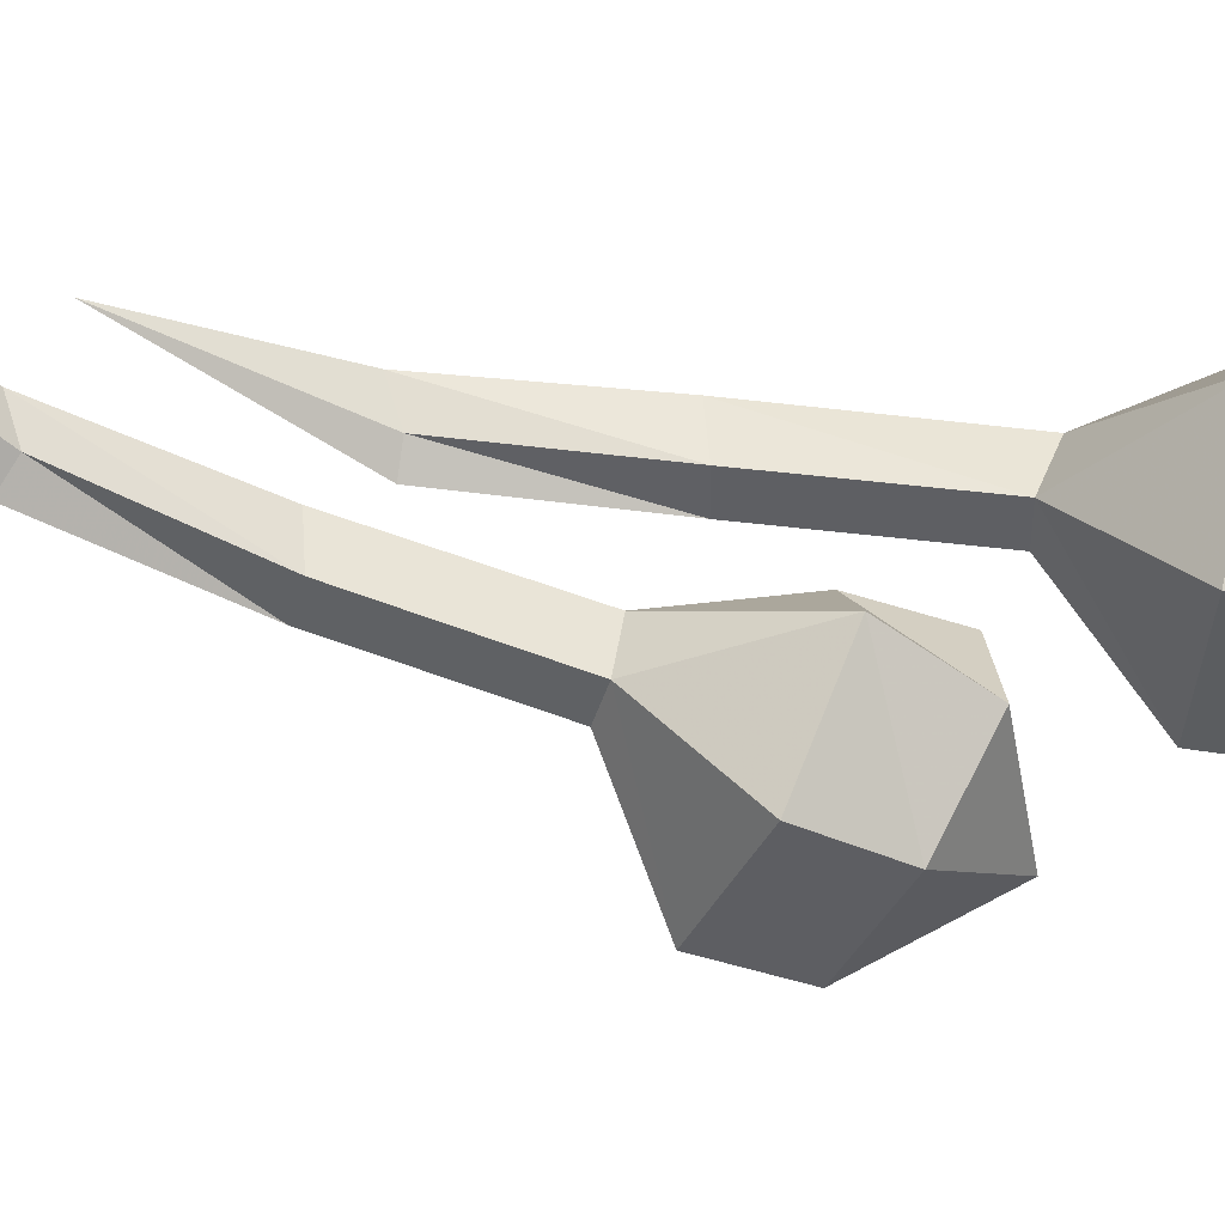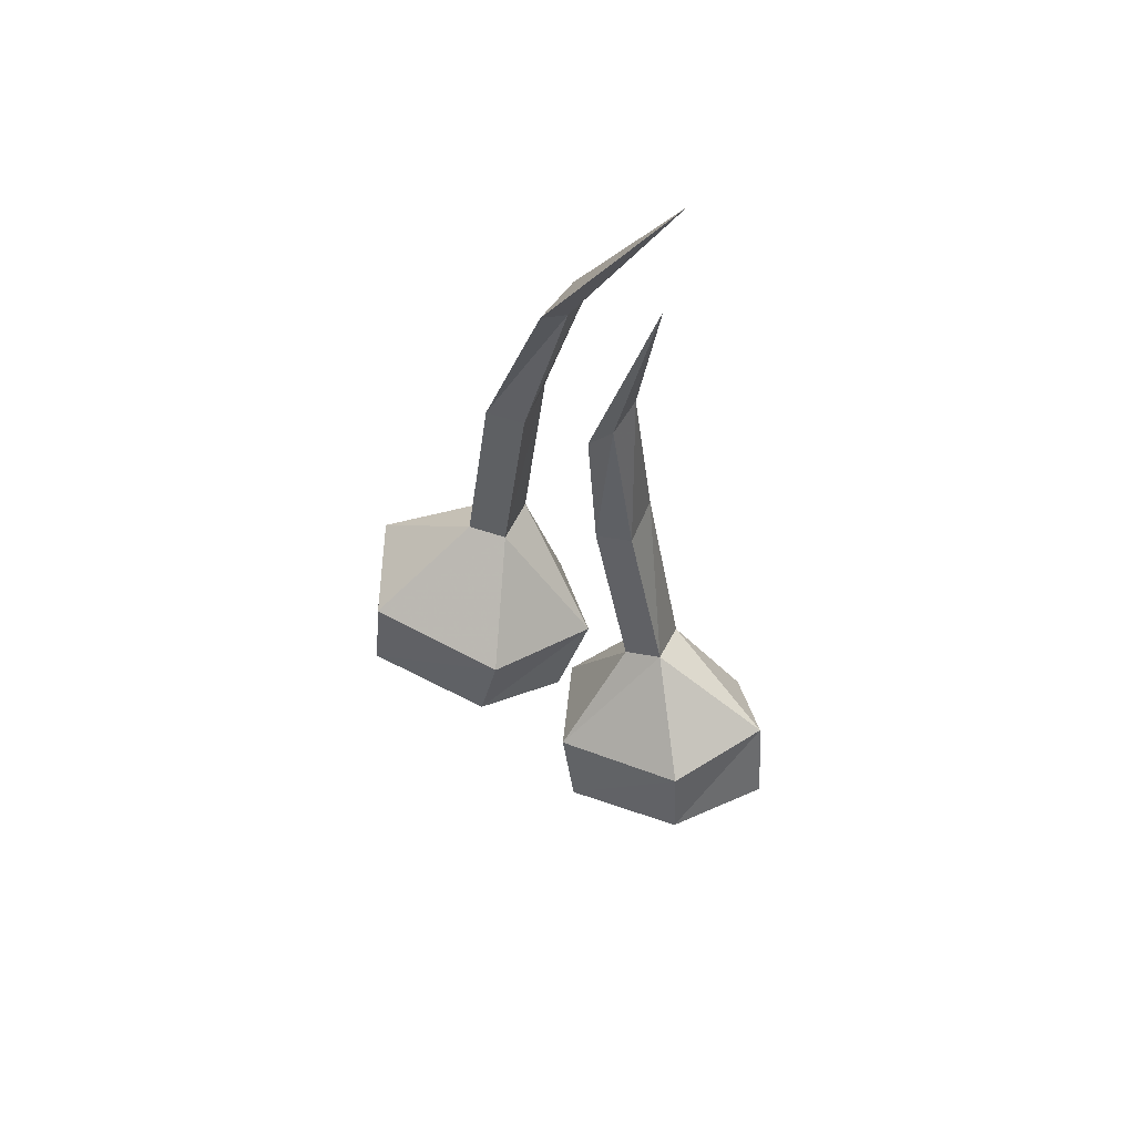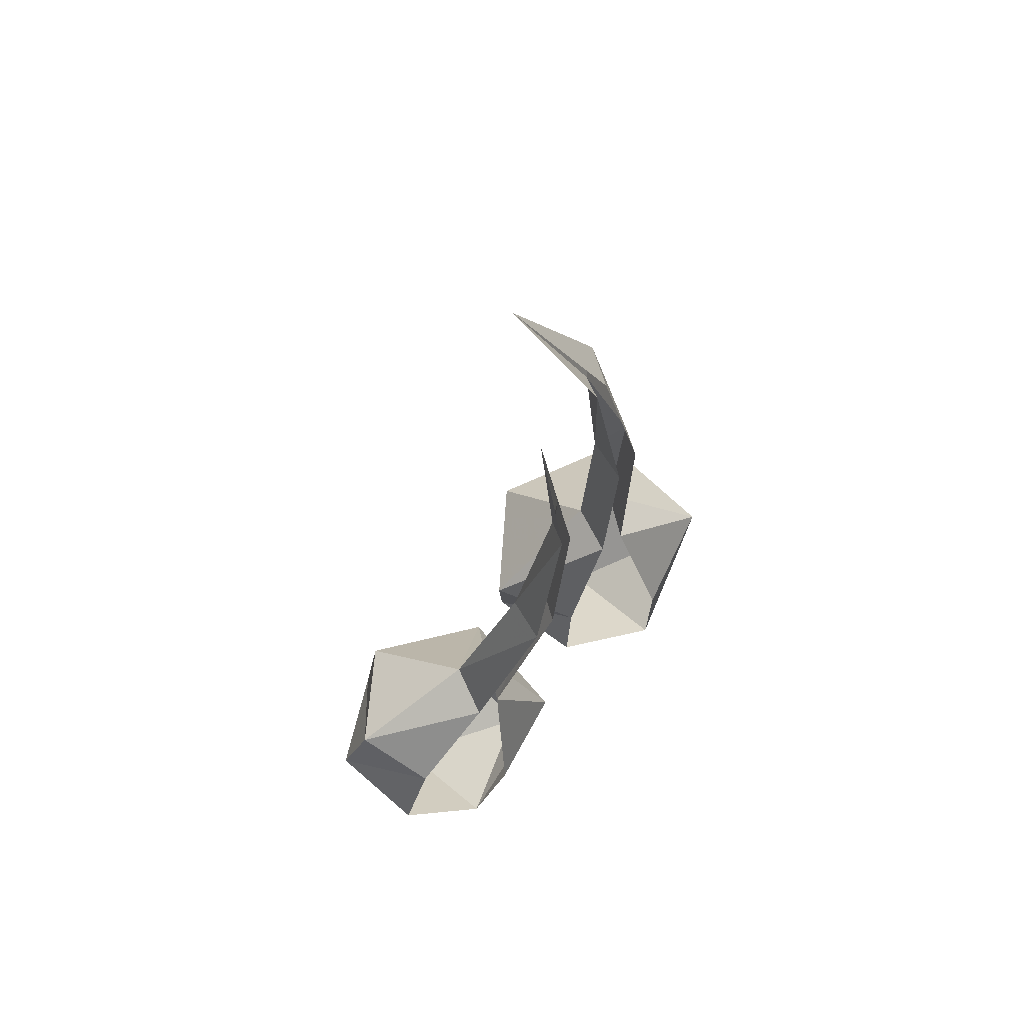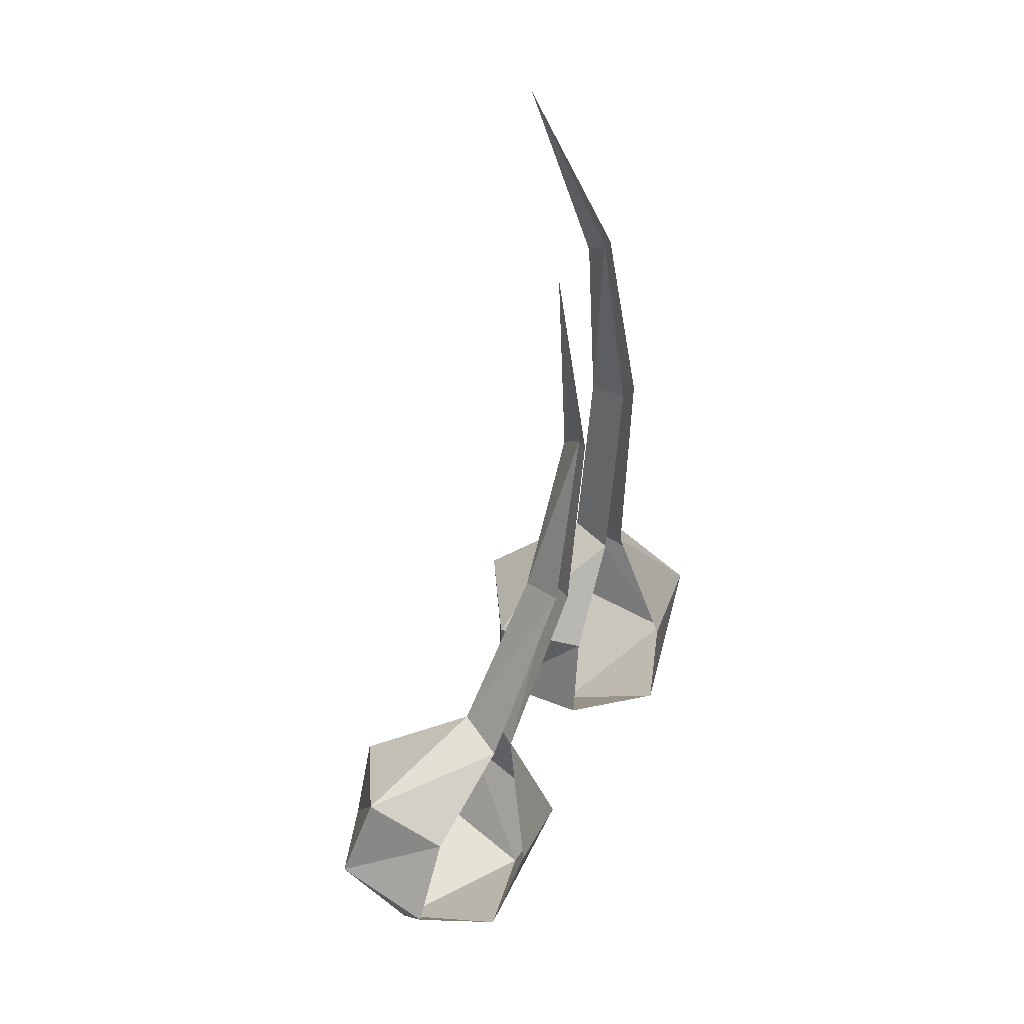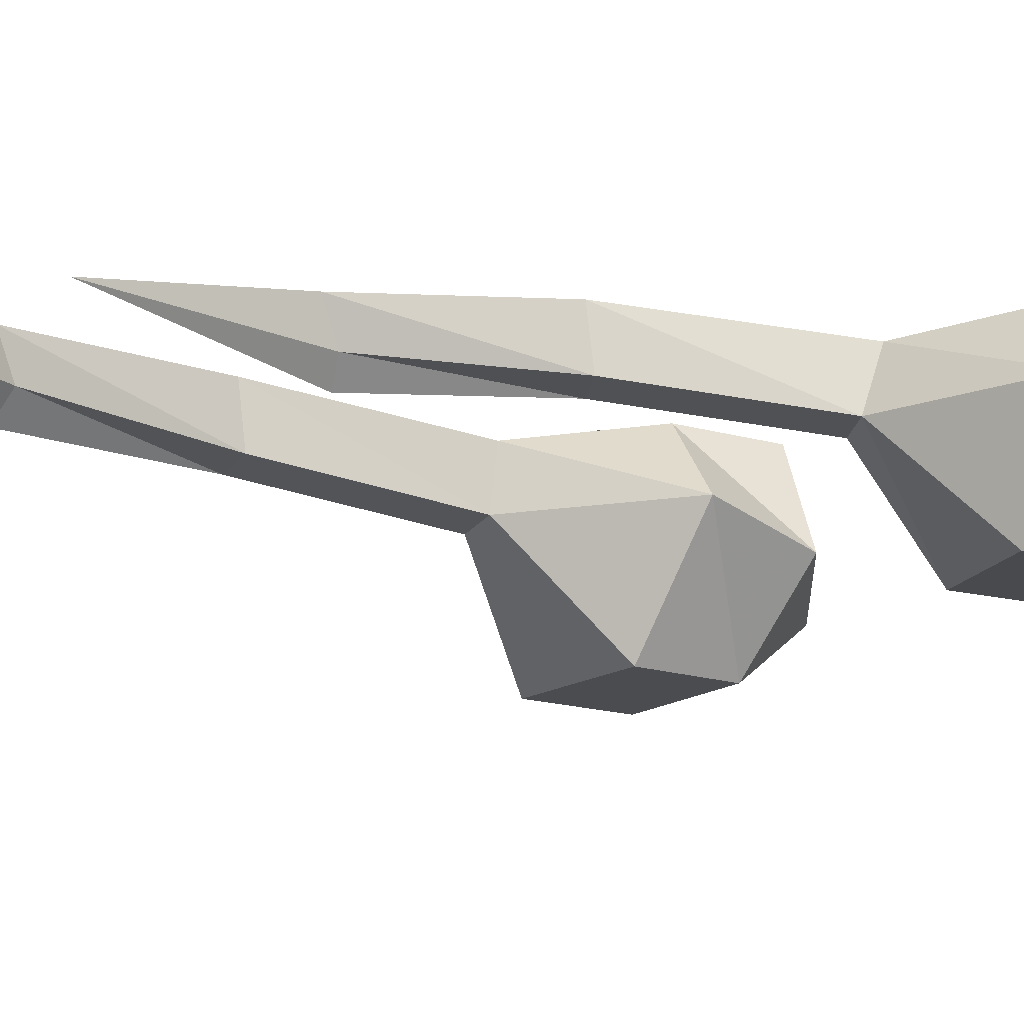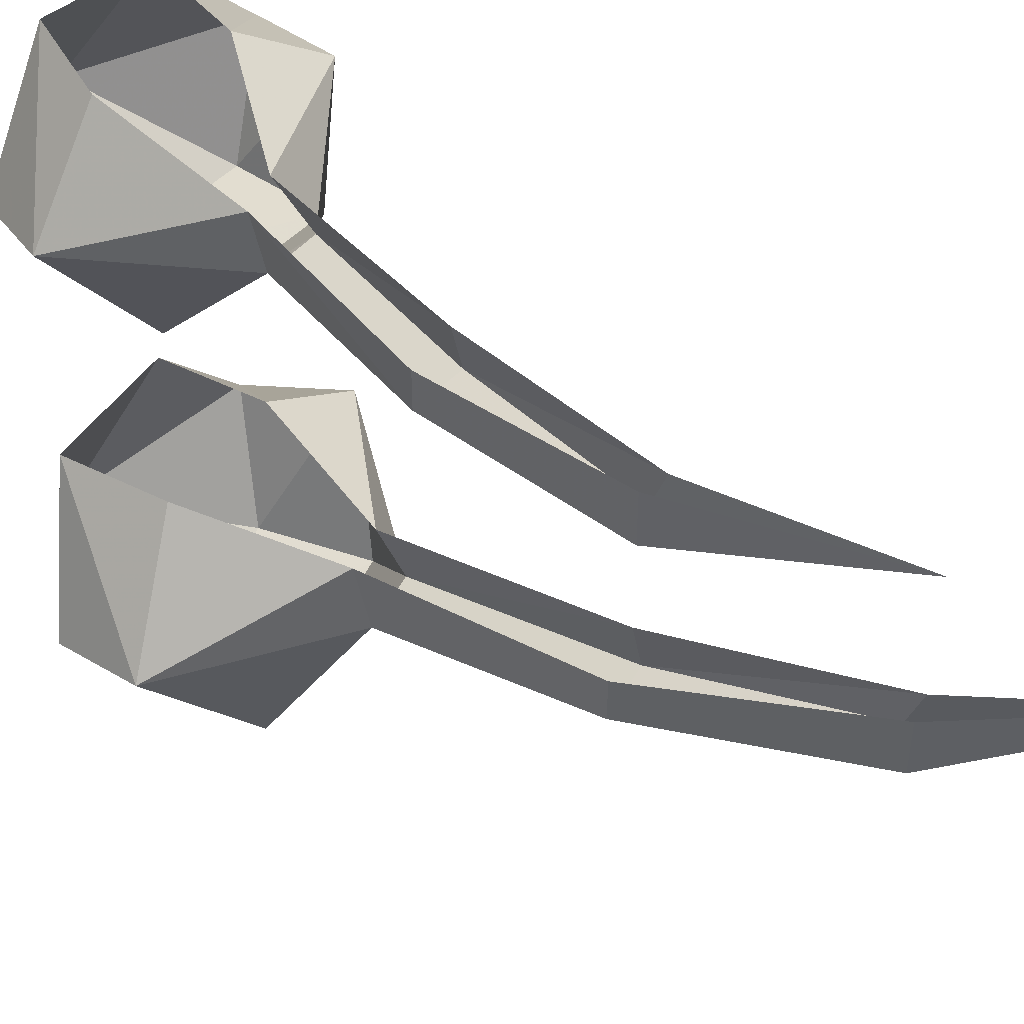
<metadata>
{"format":"obj","ext":"obj","renderer":"f3d","projection":"perspective","resolution":1024,"background":"white","views":[{"elev":-25.9,"azim":72.3,"up":"+Y"},{"elev":61.9,"azim":37.1,"up":"+Z"},{"elev":54.8,"azim":165.8,"up":"+Z"},{"elev":20.8,"azim":157.2,"up":"+Z"},{"elev":-1.3,"azim":62.9,"up":"+Y"},{"elev":50.0,"azim":-55.6,"up":"+Y"}]}
</metadata>
<code>
v 0.007812 -0.1484 -0.0625
v -0.07812 -0.1641 -0.05469
v -0.07812 -0.1719 -0.1094
v 0 -0.1562 -0.1172
v 0.03125 -0.07812 -0.08594
v -0.03125 -0.08594 -0.01562
v -0.05469 -0.09375 -0.01562
v -0.125 -0.1016 -0.07812
v -0.1172 -0.1172 -0.125
v -0.04688 -0.1328 -0.1797
v 0.02344 -0.1016 -0.1406
v -0.01562 -0.04688 -0.09375
v -0.03906 -0.05469 -0.02344
v -0.03906 -0.03125 0.09375
v -0.03125 -0.0625 0.09375
v -0.05469 -0.07031 0.09375
v -0.05469 -0.0625 -0.02344
v -0.07812 -0.04688 -0.09375
v -0.07812 -0.05469 -0.1484
v -0.01562 -0.05469 -0.1484
v -0.05469 -0.04688 0.09375
v -0.02344 -0.05469 0.2031
v -0.02344 -0.02344 0.2031
v 0.03906 -0.007812 0.3047
v -0.01562 -0.03906 0.1953
v -0.01562 -0.01562 0.2031
v 0.125 -0.1016 -0.1719
v 0.03906 -0.1172 -0.1953
v 0.05469 -0.125 -0.25
v 0.1328 -0.1094 -0.2266
v 0.1484 -0.03125 -0.1797
v 0.07031 -0.04688 -0.1328
v 0.04688 -0.05469 -0.1406
v 0 -0.05469 -0.2266
v 0.02344 -0.07031 -0.2734
v 0.1094 -0.07812 -0.3047
v 0.1641 -0.04688 -0.2344
v 0.1094 0 -0.2031
v 0.0625 -0.01562 -0.1484
v 0.02344 0 -0.03125
v 0.03125 -0.03125 -0.03125
v 0.007812 -0.03906 -0.03906
v 0.04688 -0.02344 -0.1484
v 0.04688 0 -0.2266
v 0.07031 0 -0.2734
v 0.125 0 -0.2578
v 0.007812 -0.01562 -0.03906
v 0 -0.03906 0.07031
v 0 -0.007812 0.07031
v 0.02344 0 0.1875
v 0.007812 -0.02344 0.07031
v 0.007812 0 0.07812
v 0.007812 -0.1484 -0.0625
v 0.007812 -0.1484 -0.0625
v 0.007812 -0.1484 -0.0625
v 0.007812 -0.1484 -0.0625
v 0.007812 -0.1484 -0.0625
v 0.007812 -0.1484 -0.0625
v 0.007812 -0.1484 -0.0625
v 0.007812 -0.1484 -0.0625
v 0.007812 -0.1484 -0.0625
v 0.007812 -0.1484 -0.0625
v 0.007812 -0.1484 -0.0625
v 0.007812 -0.1484 -0.0625
v 0.007812 -0.1484 -0.0625
v 0.007812 -0.1484 -0.0625
v 0.007812 -0.1484 -0.0625
v 0.007812 -0.1484 -0.0625
v 0.007812 -0.1484 -0.0625
v 0.007812 -0.1484 -0.0625
v 0.007812 -0.1484 -0.0625
v 0.007812 -0.1484 -0.0625
v 0.007812 -0.1484 -0.0625
v 0.007812 -0.1484 -0.0625
v 0.007812 -0.1484 -0.0625
v 0.007812 -0.1484 -0.0625
v 0.007812 -0.1484 -0.0625
v 0.007812 -0.1484 -0.0625
v 0.007812 -0.1484 -0.0625
v 0.007812 -0.1484 -0.0625
v 0.007812 -0.1484 -0.0625
v 0.007812 -0.1484 -0.0625
v 0.007812 -0.1484 -0.0625
v 0.007812 -0.1484 -0.0625
f 1 2 3
f 1 3 4
f 1 4 5
f 1 5 6
f 1 6 2
f 2 6 7
f 2 7 8
f 2 8 9
f 2 9 3
f 3 9 10
f 3 10 4
f 4 10 11
f 4 11 5
f 5 11 12
f 5 12 13
f 5 13 6
f 7 17 8
f 8 17 18
f 8 18 19
f 8 19 9
f 9 19 10
f 10 19 20
f 10 20 11
f 11 20 12
f 27 28 29
f 27 29 30
f 27 30 31
f 27 31 32
f 27 32 28
f 28 32 33
f 28 33 34
f 28 34 35
f 28 35 29
f 29 35 36
f 29 36 30
f 30 36 37
f 30 37 31
f 31 37 38
f 31 38 39
f 31 39 32
f 33 43 34
f 34 43 44
f 34 44 45
f 34 45 35
f 35 45 36
f 36 45 46
f 36 46 37
f 37 46 38
f 6 13 14
f 6 14 15
f 6 15 7
f 7 15 16
f 7 16 17
f 16 21 17
f 32 39 40
f 32 40 41
f 32 41 33
f 33 41 42
f 33 42 43
f 42 47 43
f 21 16 22
f 21 22 23
f 26 25 15
f 26 15 14
f 25 22 16
f 25 16 15
f 47 42 48
f 47 48 49
f 52 51 41
f 52 41 40
f 51 48 42
f 51 42 41
f 23 22 24
f 24 22 25
f 24 25 26
f 49 48 50
f 50 48 51
f 50 51 52

</code>
